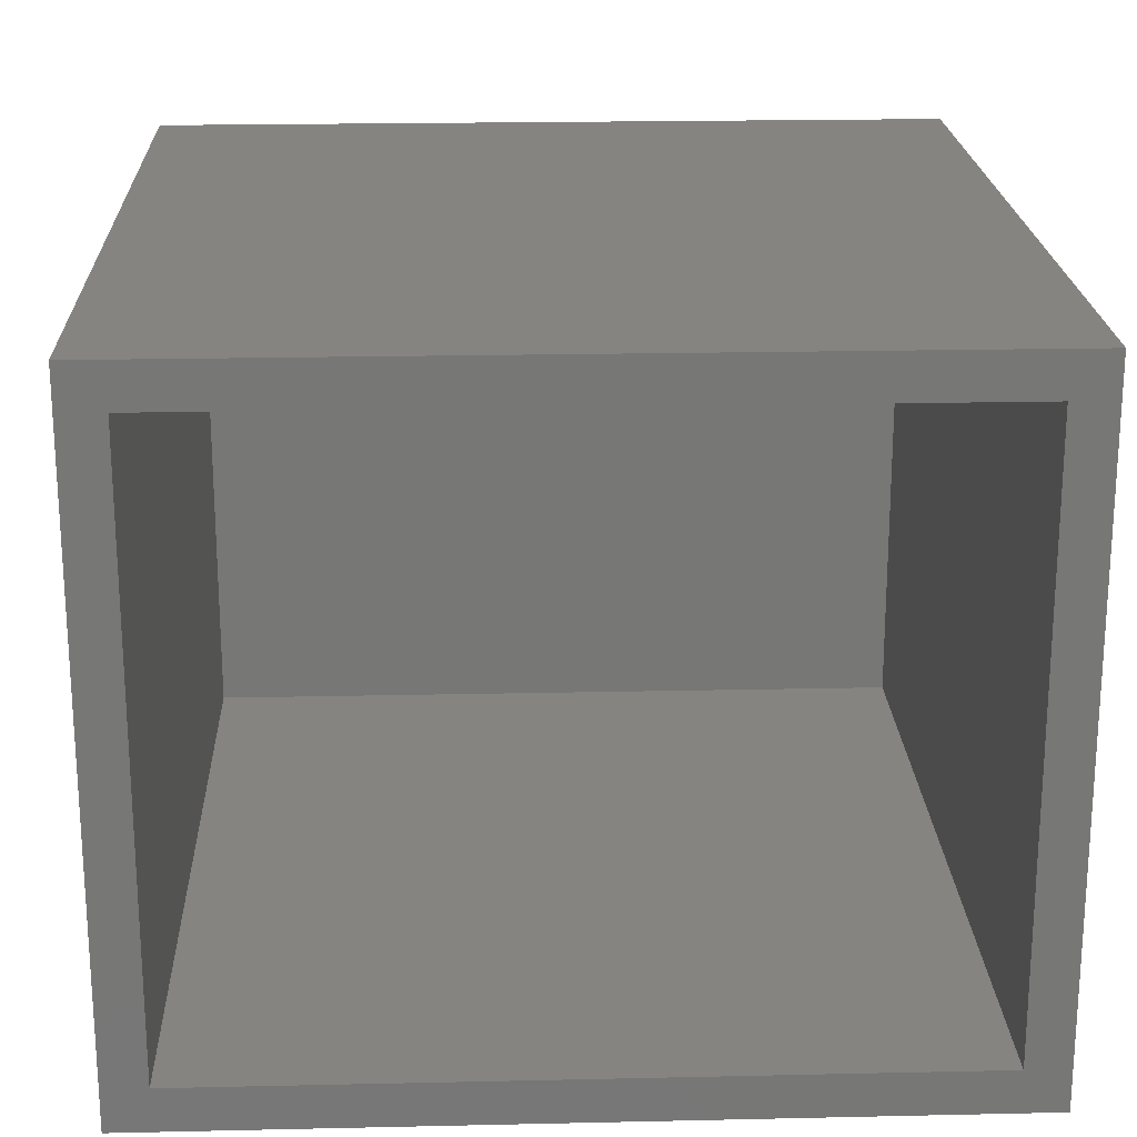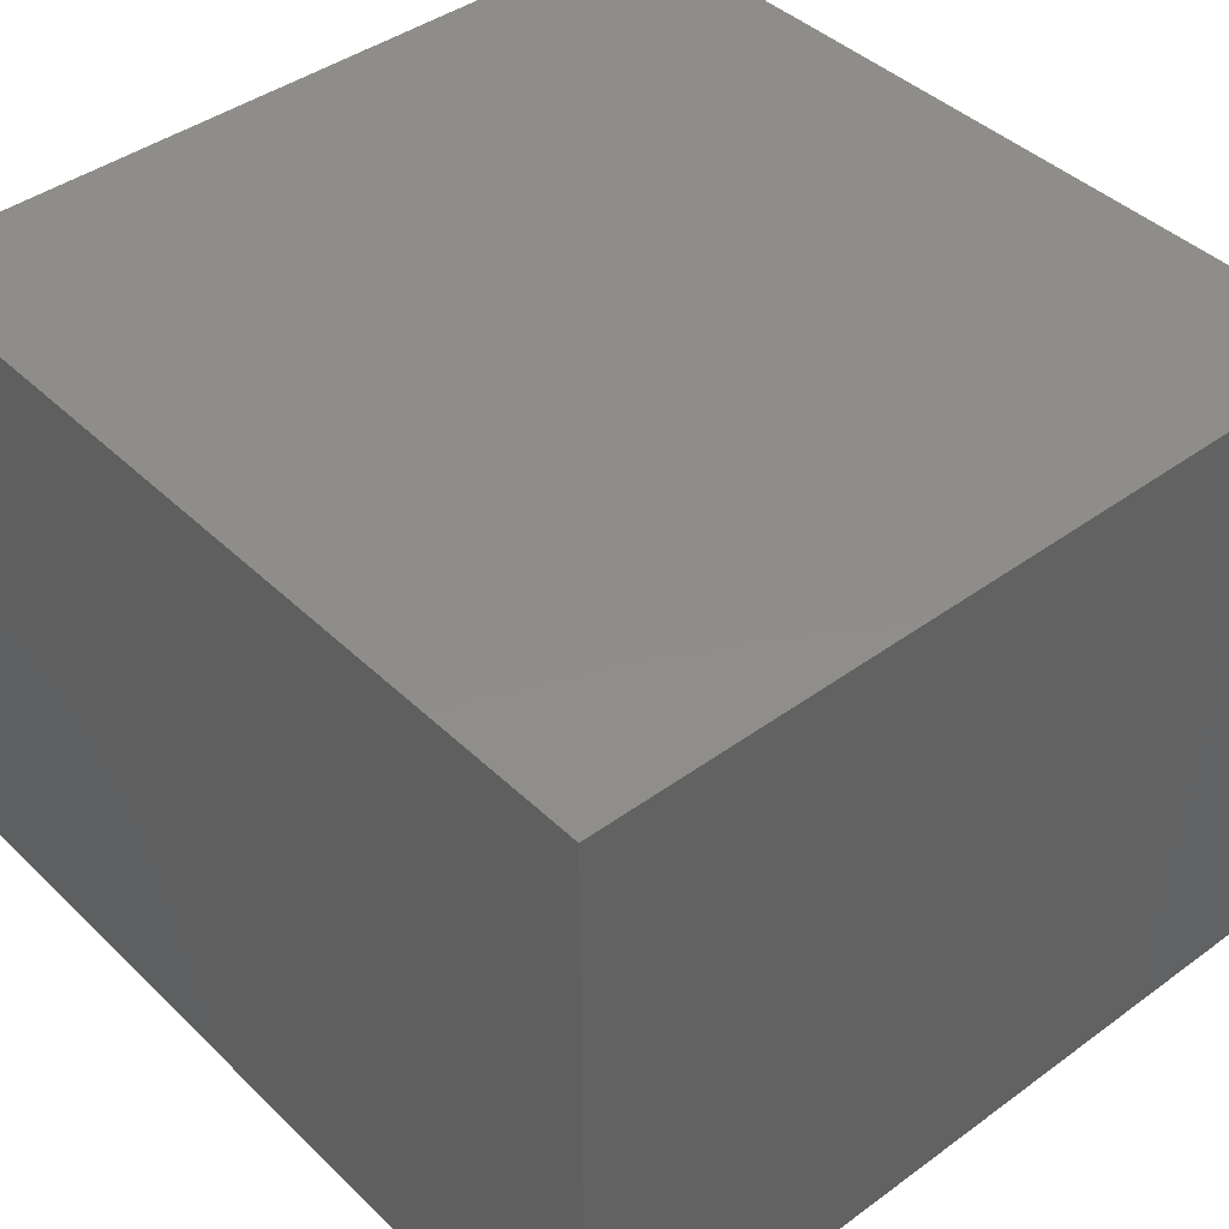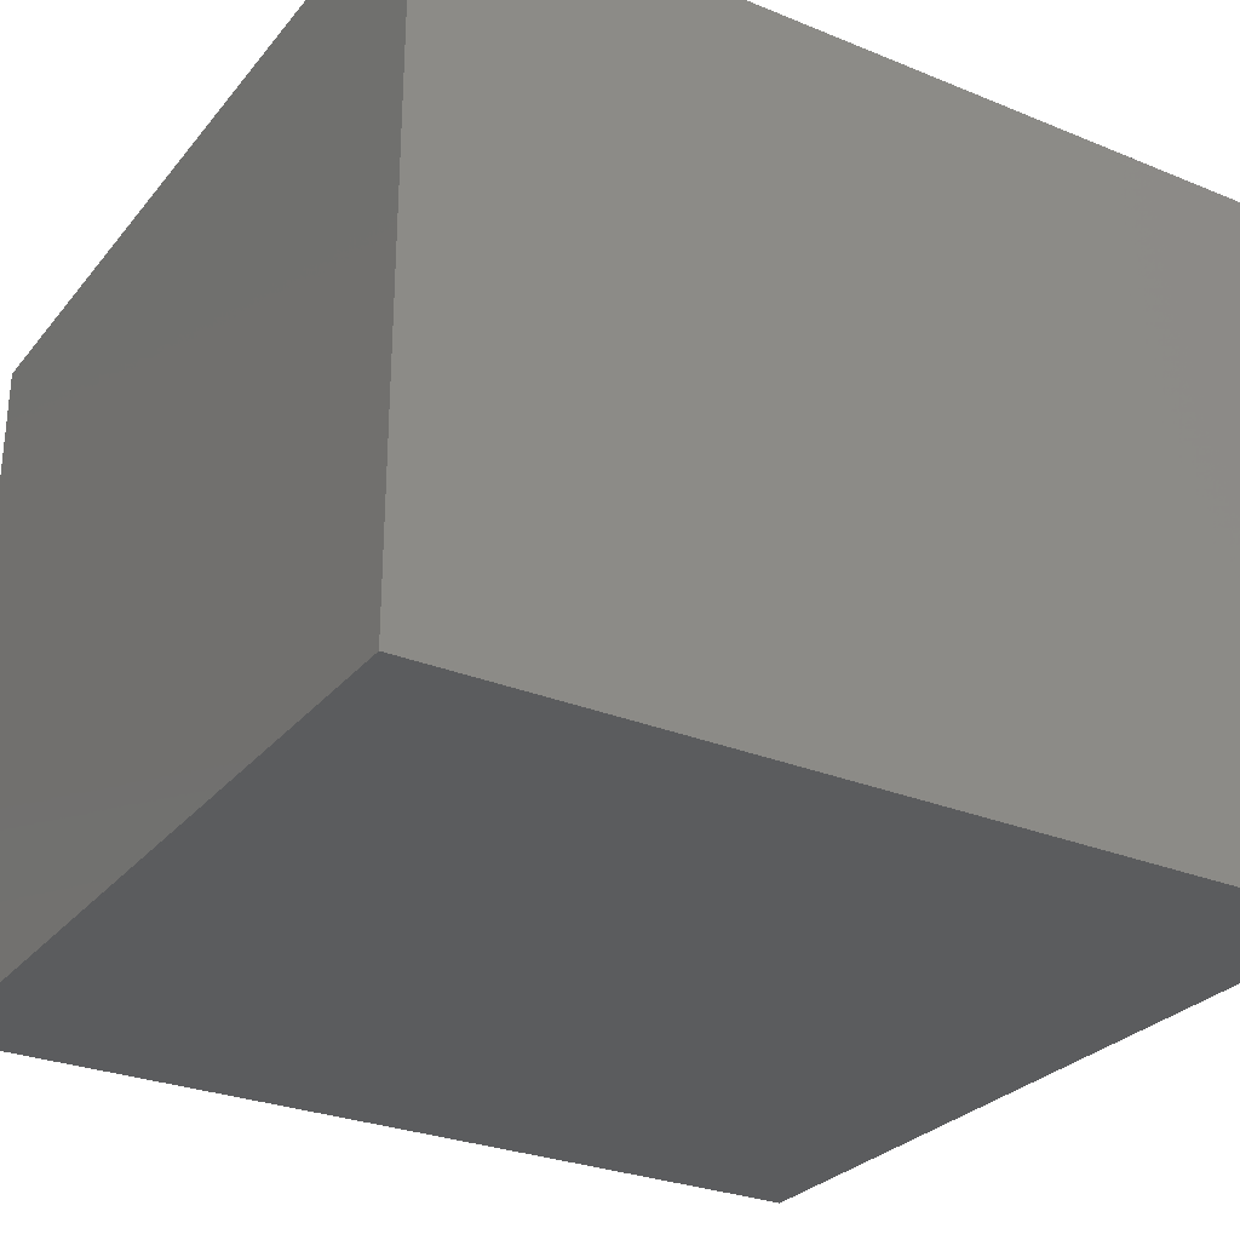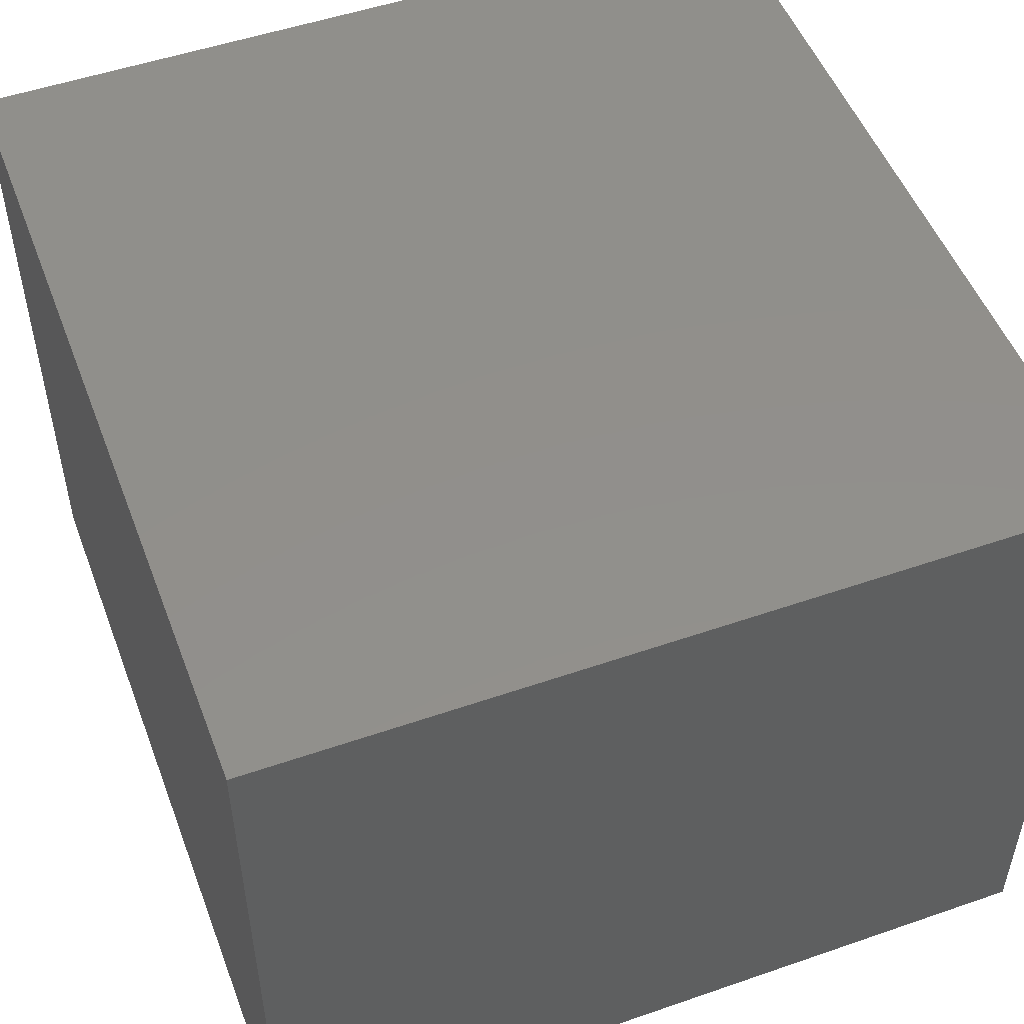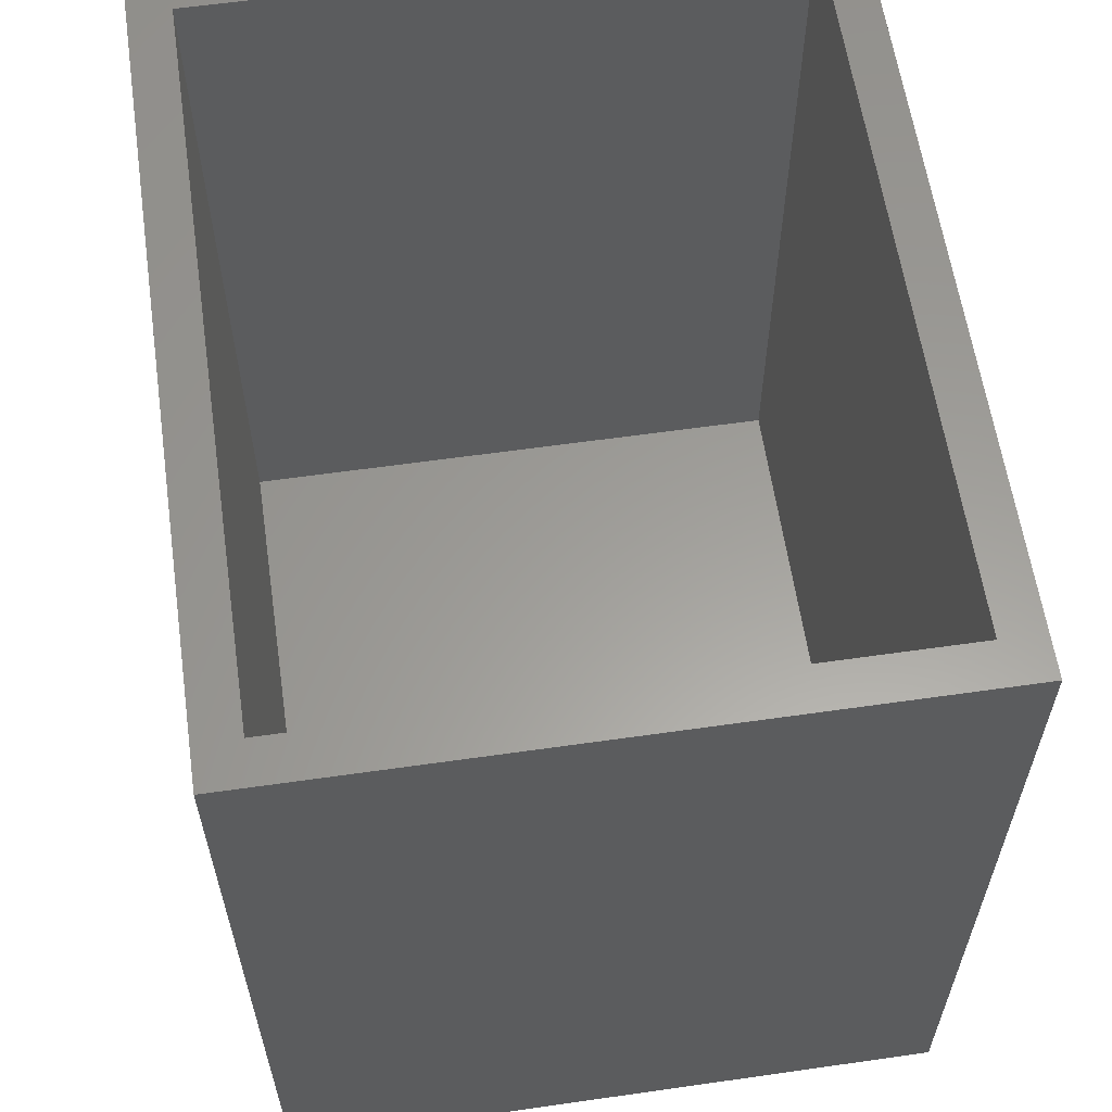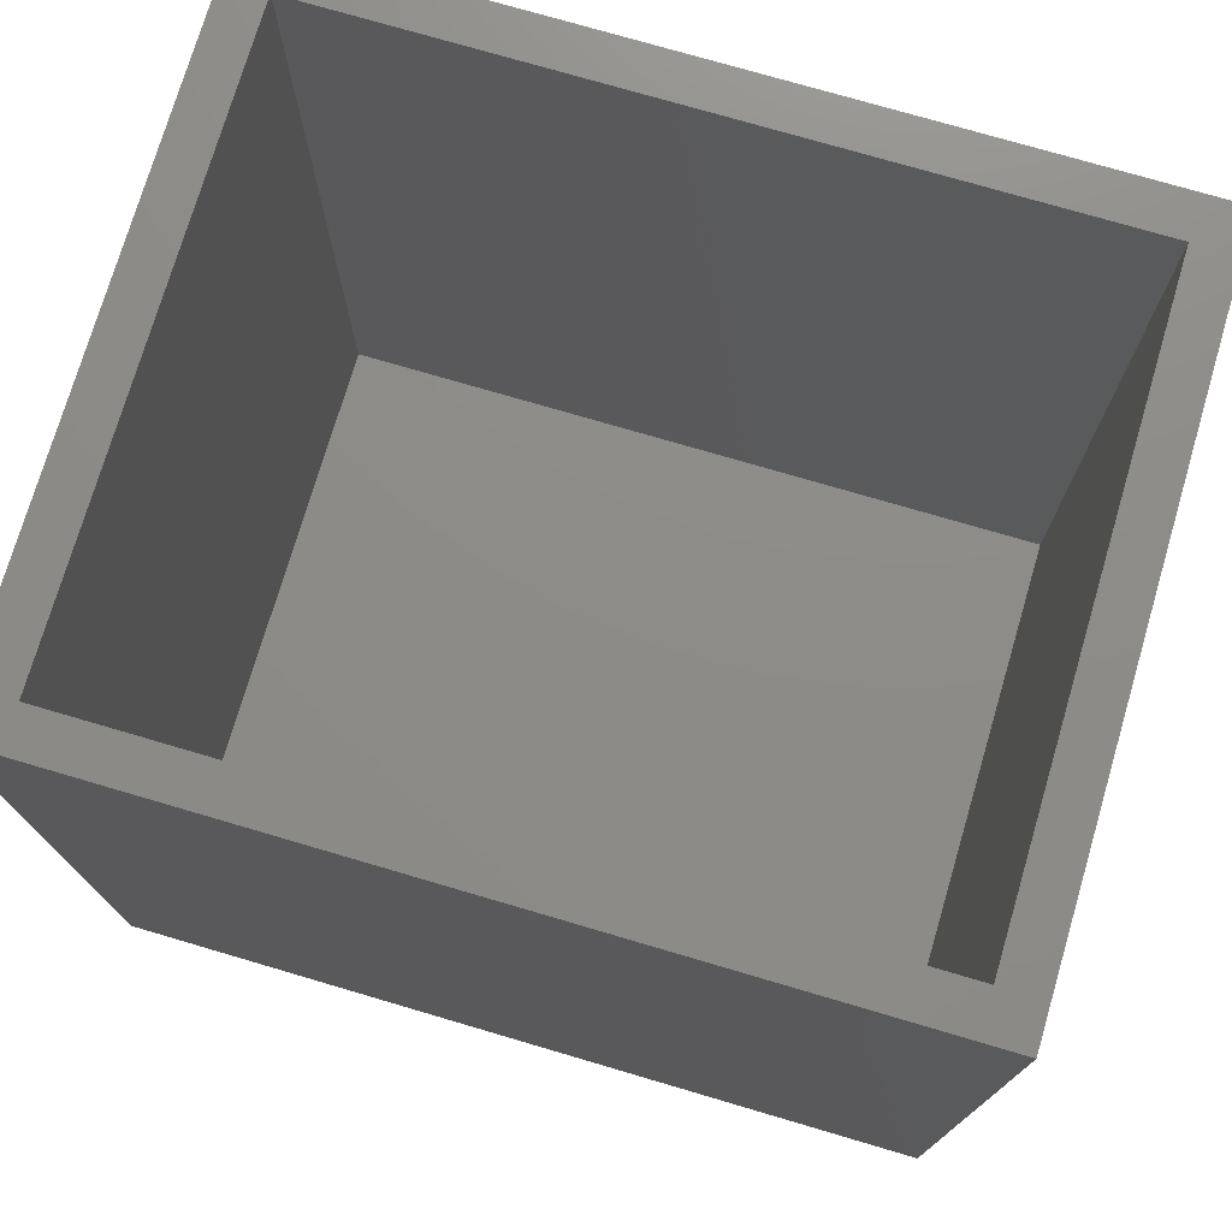
<metadata>
{"format":"stl","ext":"stl","renderer":"f3d","projection":"perspective","resolution":1024,"background":"white","views":[{"elev":20.7,"azim":-2.3,"up":"+Y"},{"elev":42.2,"azim":138.8,"up":"+Y"},{"elev":-28.7,"azim":-121.3,"up":"+Y"},{"elev":51.3,"azim":159.4,"up":"+Y"},{"elev":60.4,"azim":-98.3,"up":"+Z"},{"elev":75.1,"azim":16.4,"up":"+Z"}]}
</metadata>
<code>
# stl→obj: 16 verts, 28 faces
v -0.4453 -0.75 0.6094
v -0.3984 -0.7031 0.6094
v -0.4453 5.334e-17 0.6094
v -0.3984 -0.04688 0.6094
v 0.465 1.039e-16 0.6094
v 0.4182 -0.04688 0.6094
v 0.465 -0.75 0.6094
v 0.4182 -0.7031 0.6094
v 0.4182 -0.7031 -0.3047
v 0.4182 -0.04688 -0.3047
v -0.3984 -0.7031 -0.3047
v -0.3984 -0.04688 -0.3047
v -0.4453 -0.75 -0.3516
v 0.465 -0.75 -0.3516
v -0.4453 0 -0.3516
v 0.465 5.054e-17 -0.3516
f 1 2 3
f 3 2 4
f 3 4 5
f 5 4 6
f 5 6 7
f 7 6 8
f 7 8 1
f 1 8 2
f 9 8 10
f 10 8 6
f 2 11 4
f 4 11 12
f 12 10 4
f 4 10 6
f 11 2 9
f 9 2 8
f 11 9 12
f 12 9 10
f 13 14 1
f 1 14 7
f 15 3 16
f 16 3 5
f 1 3 13
f 13 3 15
f 14 16 7
f 7 16 5
f 13 15 14
f 14 15 16

</code>
